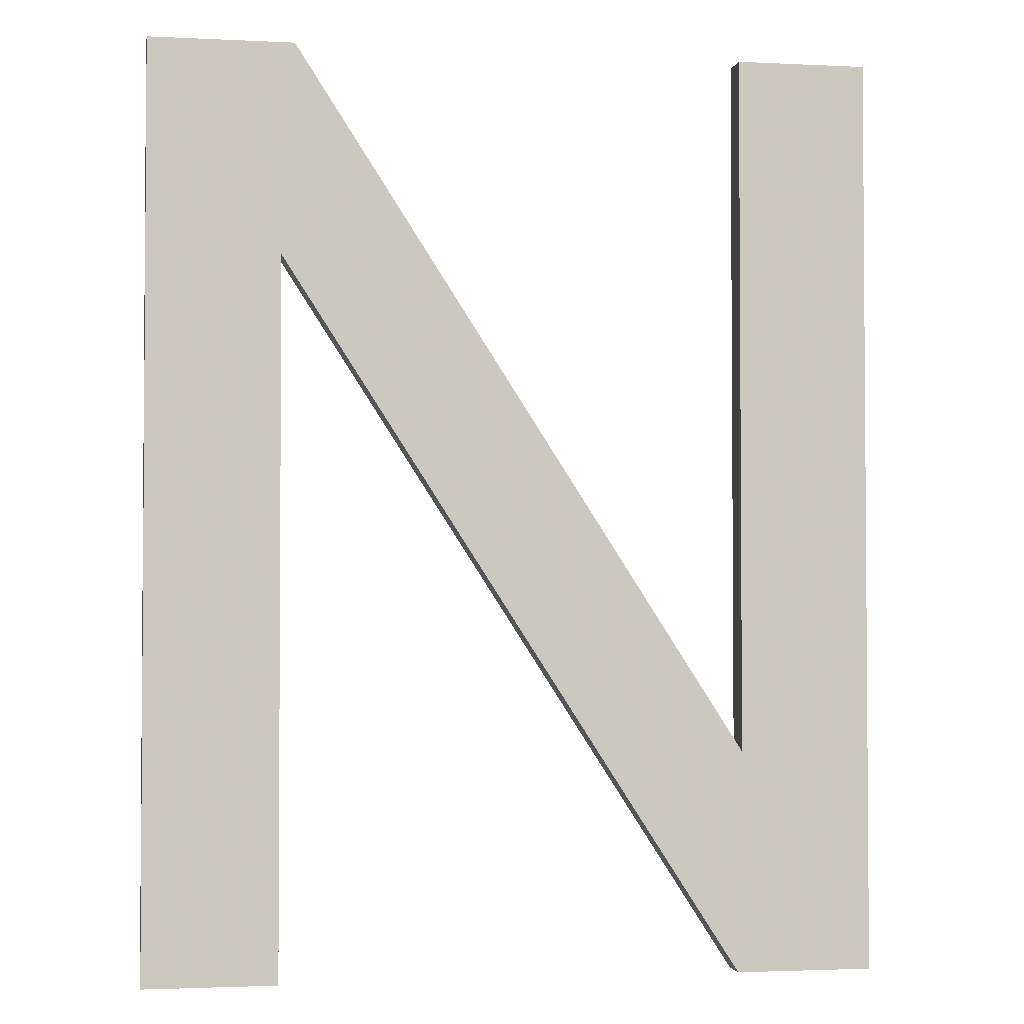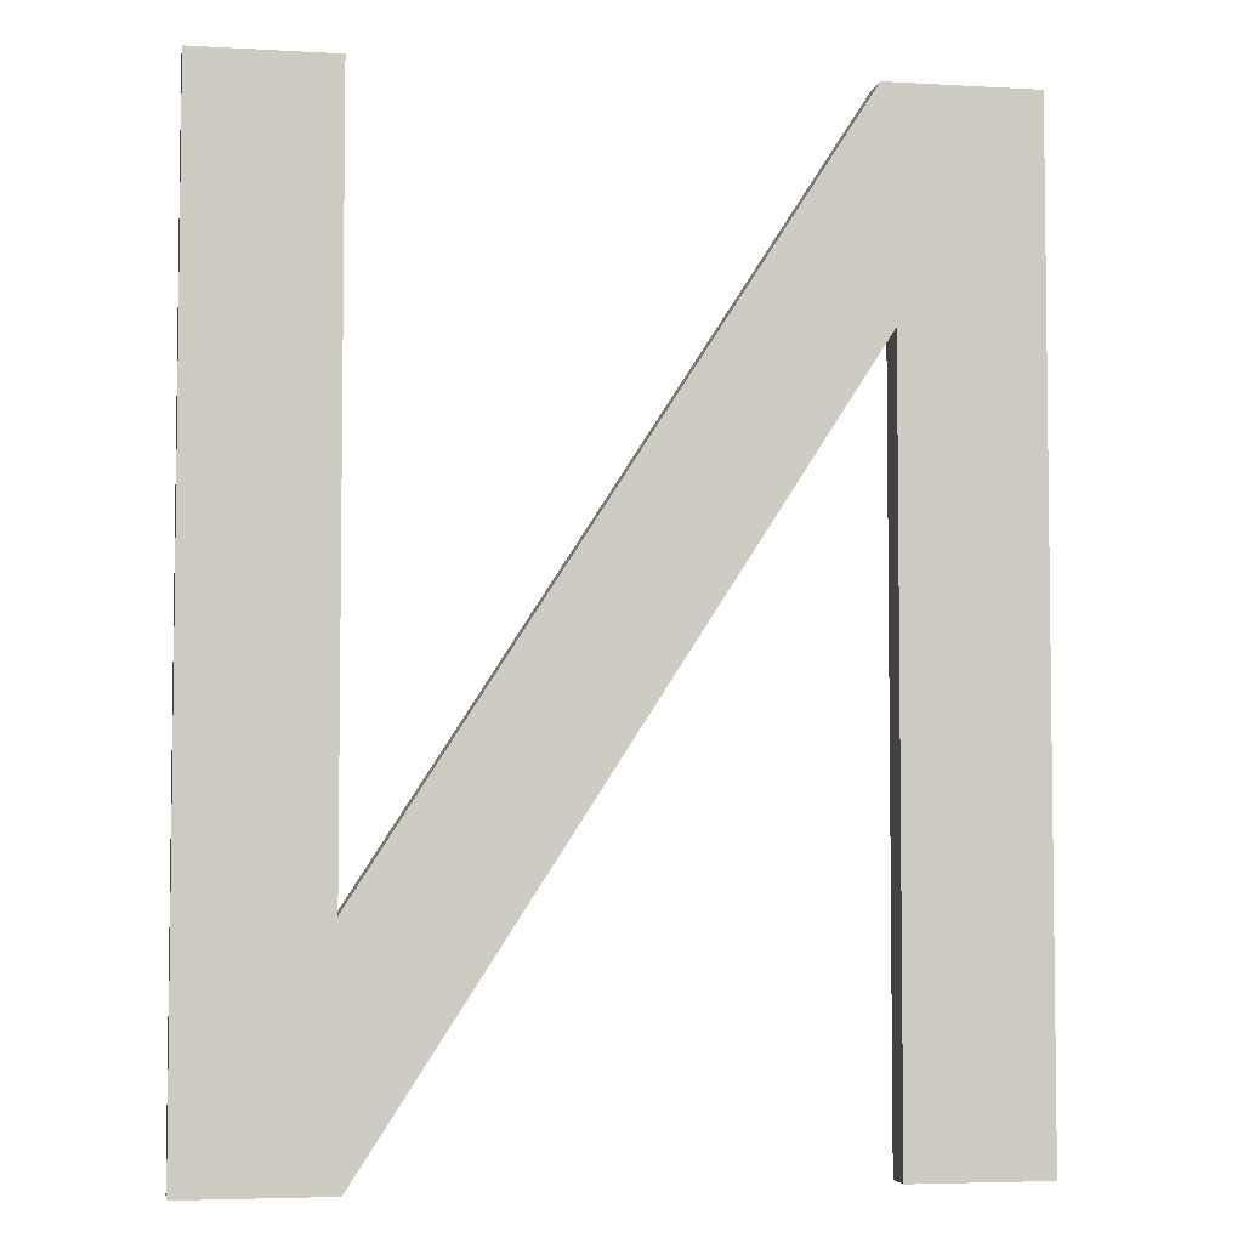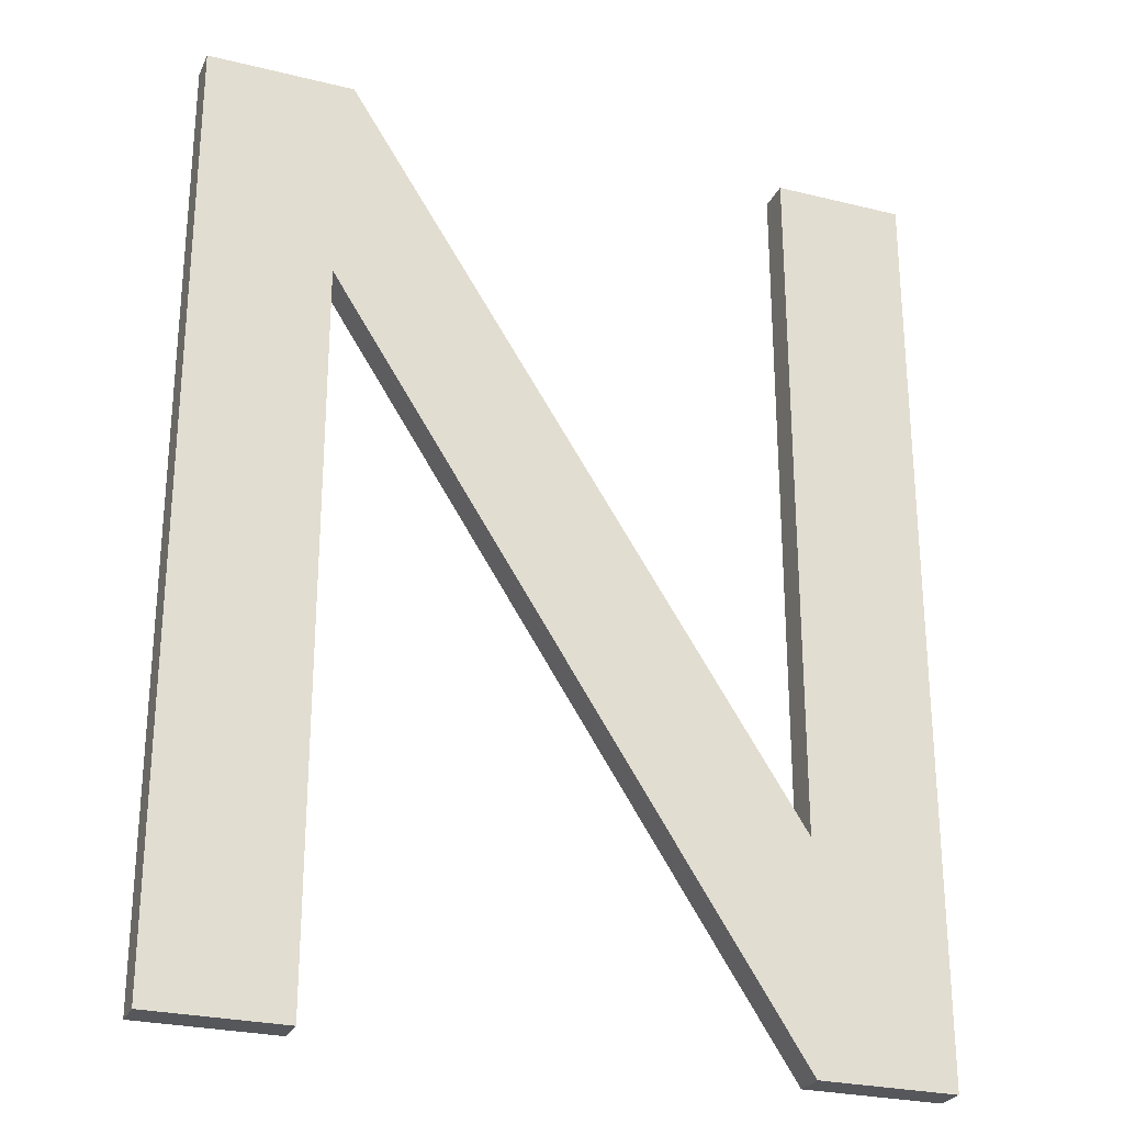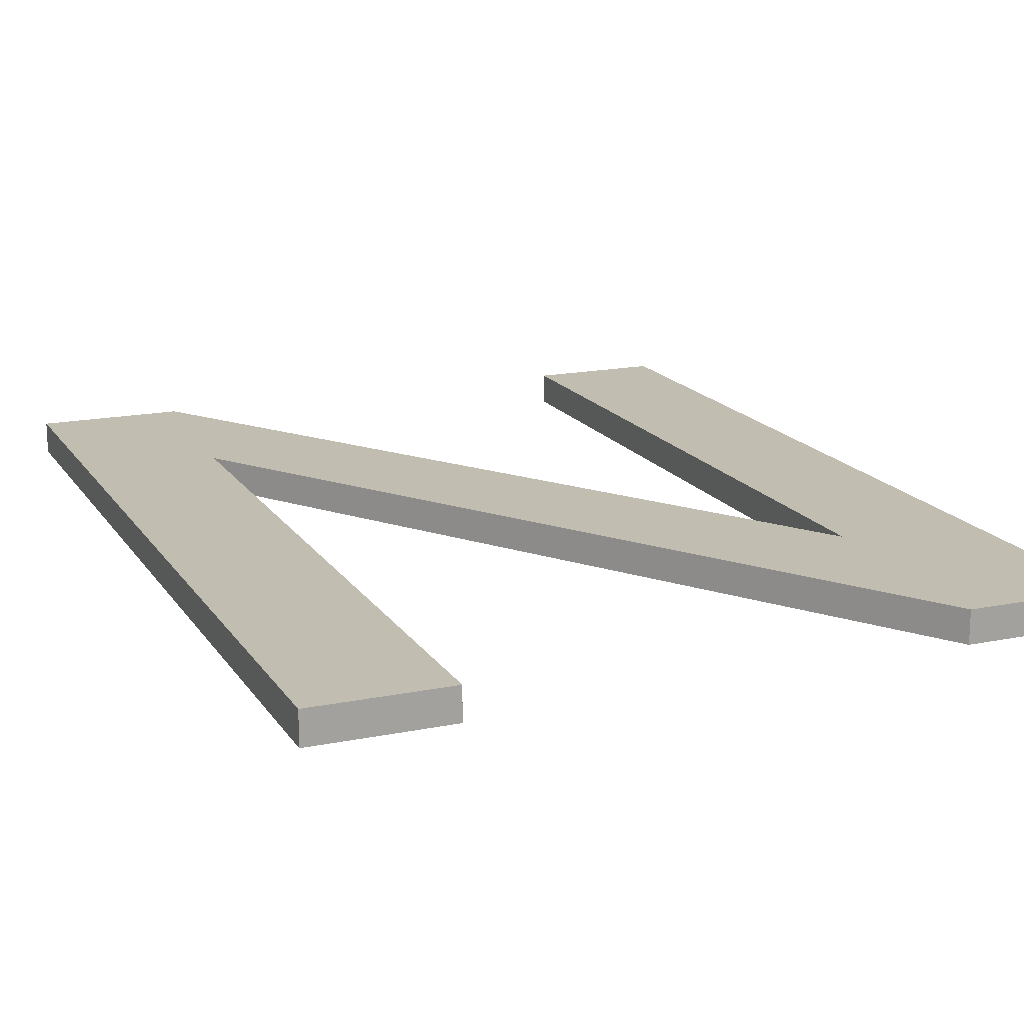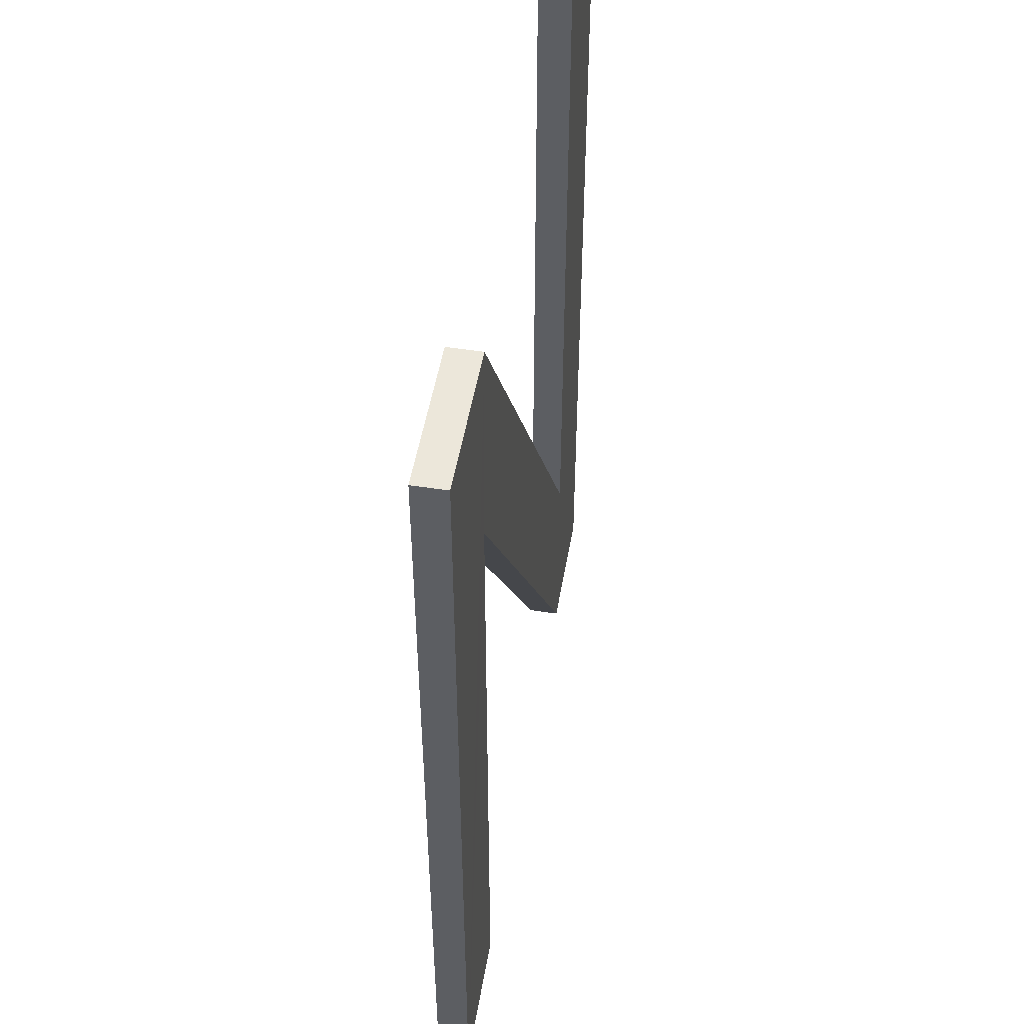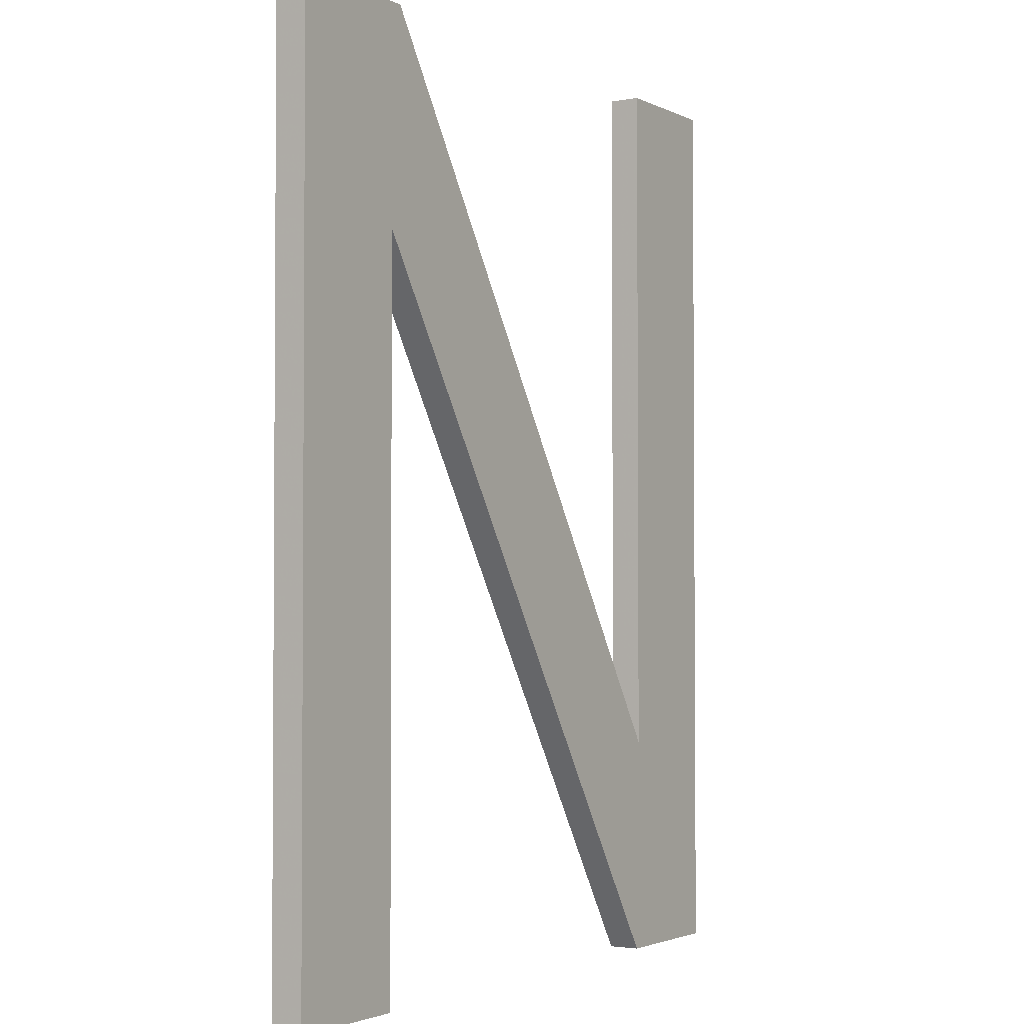
<metadata>
{"format":"obj","ext":"obj","renderer":"f3d","projection":"perspective","resolution":1024,"background":"white","views":[{"elev":-2.5,"azim":-10.0,"up":"+Y"},{"elev":-4.7,"azim":169.7,"up":"+Y"},{"elev":-26.6,"azim":-21.1,"up":"+Y"},{"elev":16.7,"azim":-22.5,"up":"+Z"},{"elev":50.3,"azim":-80.3,"up":"+Y"},{"elev":-2.5,"azim":-58.0,"up":"+Y"}]}
</metadata>
<code>
v -0.4532 -0.3022 0.5754
v -0.4489 -0.2748 0.5754
v -0.4532 -0.2748 0.5754
v -0.4493 -0.281 0.5754
v -0.4489 -0.2748 0.5744
v -0.4532 -0.3022 0.5744
v -0.4493 -0.3022 0.5754
v -0.4356 -0.3022 0.5754
v -0.4532 -0.2748 0.5744
v -0.4355 -0.2957 0.5754
v -0.4493 -0.281 0.5744
v -0.4356 -0.3022 0.5744
v -0.4355 -0.2957 0.5744
v -0.4493 -0.3022 0.5744
v -0.4315 -0.3022 0.5754
v -0.4355 -0.2748 0.5754
v -0.4315 -0.3022 0.5744
v -0.4355 -0.2748 0.5744
v -0.4316 -0.2748 0.5744
v -0.4316 -0.2748 0.5754
f 1 2 3
f 2 1 4
f 3 2 1
f 4 1 2
f 5 3 2
f 2 3 5
f 3 6 1
f 1 6 3
f 4 1 7
f 7 1 4
f 2 4 8
f 8 4 2
f 3 5 9
f 9 5 3
f 10 5 2
f 2 5 10
f 6 3 9
f 9 3 6
f 6 7 1
f 1 7 6
f 7 11 4
f 4 11 7
f 4 12 8
f 8 12 4
f 2 8 10
f 10 8 2
f 5 6 9
f 9 6 5
f 5 10 13
f 13 10 5
f 7 6 14
f 14 6 7
f 11 7 14
f 14 7 11
f 12 4 11
f 11 4 12
f 12 15 8
f 8 15 12
f 10 8 15
f 15 8 10
f 6 5 11
f 11 5 6
f 16 13 10
f 10 13 16
f 12 5 13
f 13 5 12
f 14 6 11
f 11 6 14
f 11 5 12
f 12 5 11
f 15 12 17
f 17 12 15
f 10 15 16
f 16 15 10
f 13 16 18
f 18 16 13
f 12 13 17
f 17 13 12
f 19 15 17
f 17 15 19
f 16 15 20
f 20 15 16
f 16 19 18
f 18 19 16
f 19 13 18
f 18 13 19
f 17 13 19
f 19 13 17
f 15 19 20
f 20 19 15
f 19 16 20
f 20 16 19

</code>
